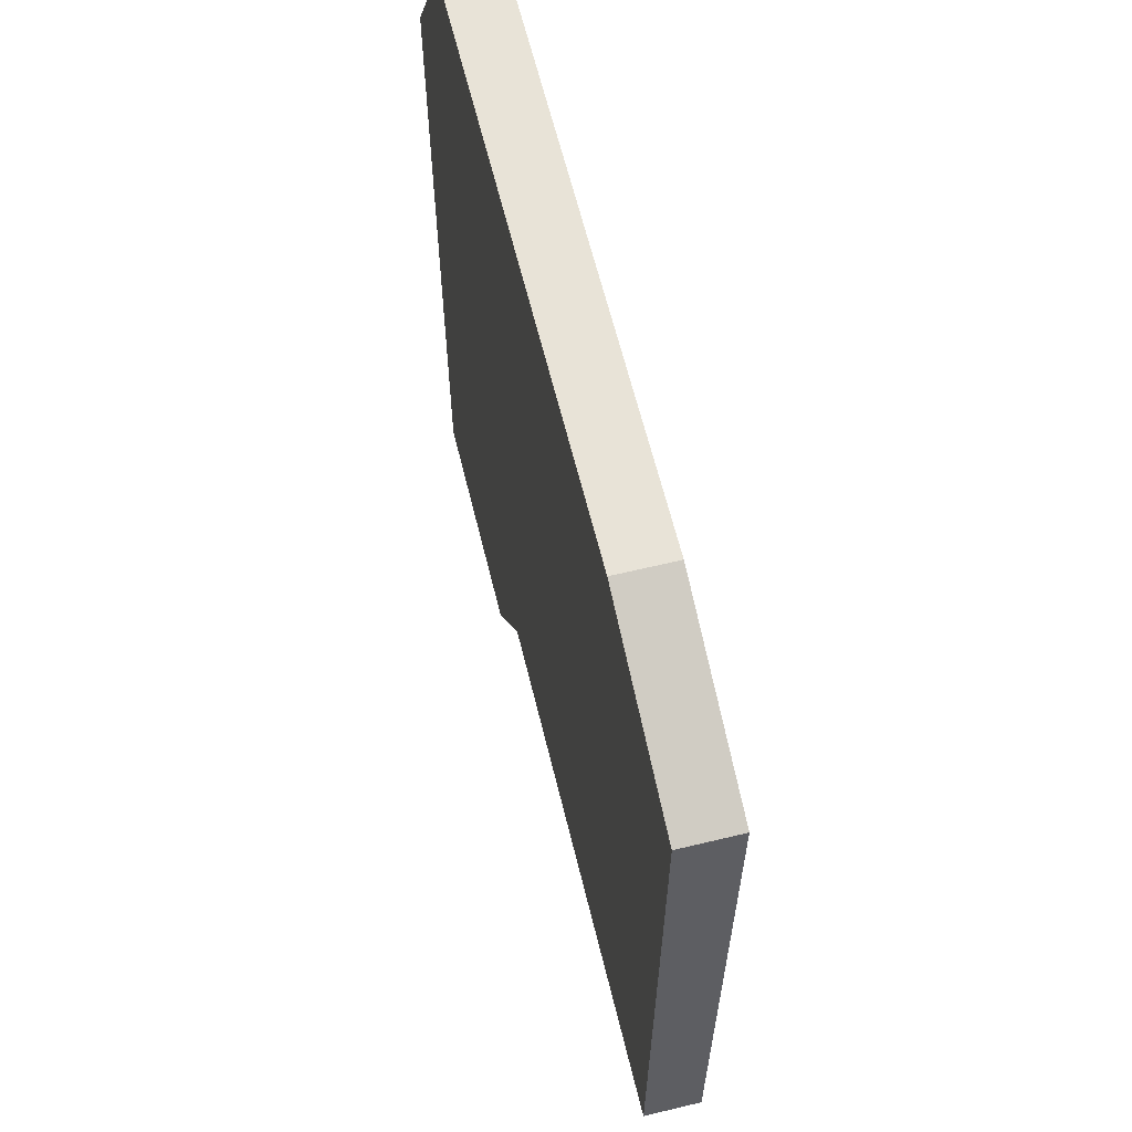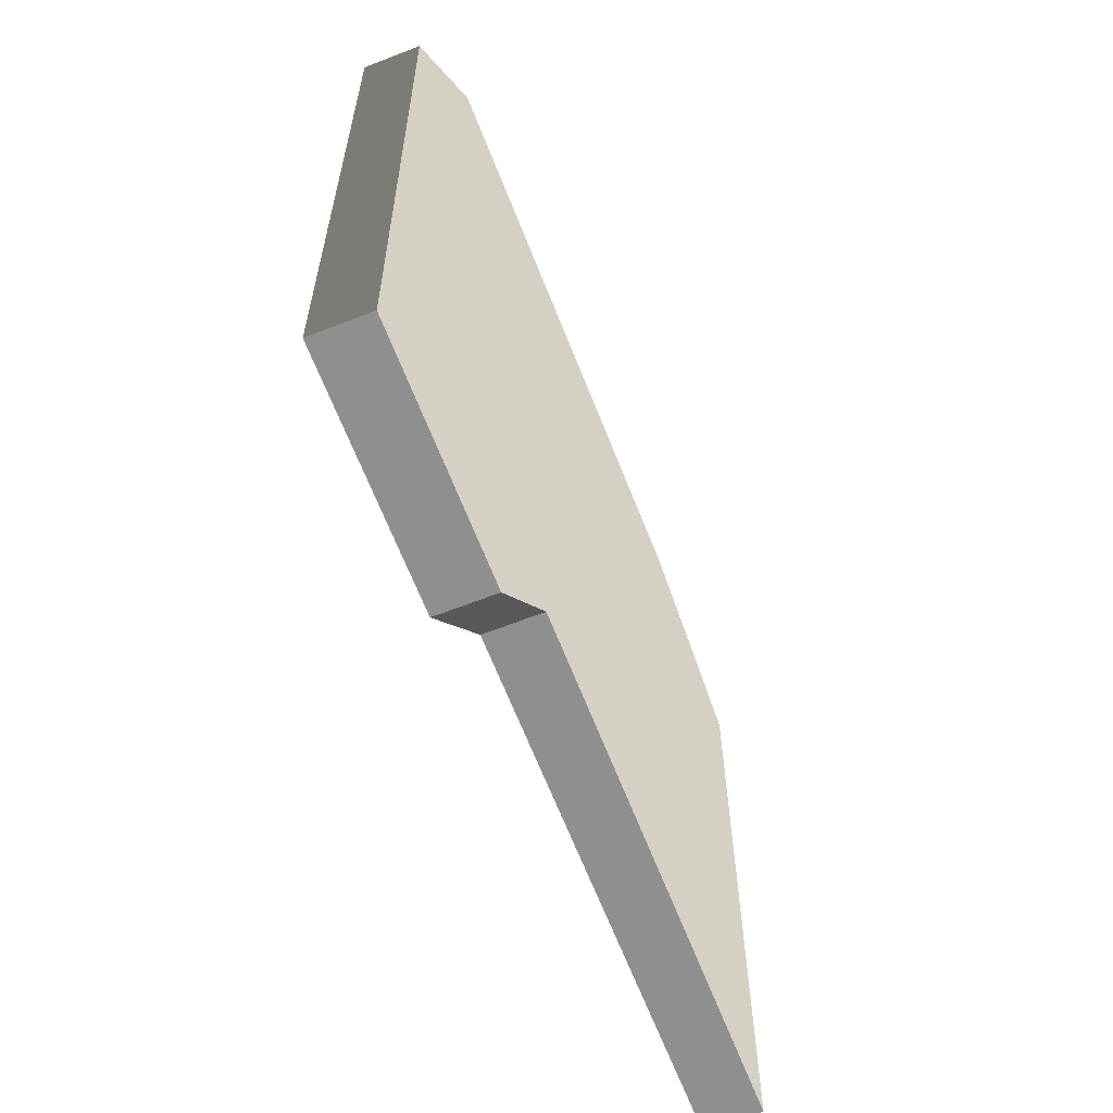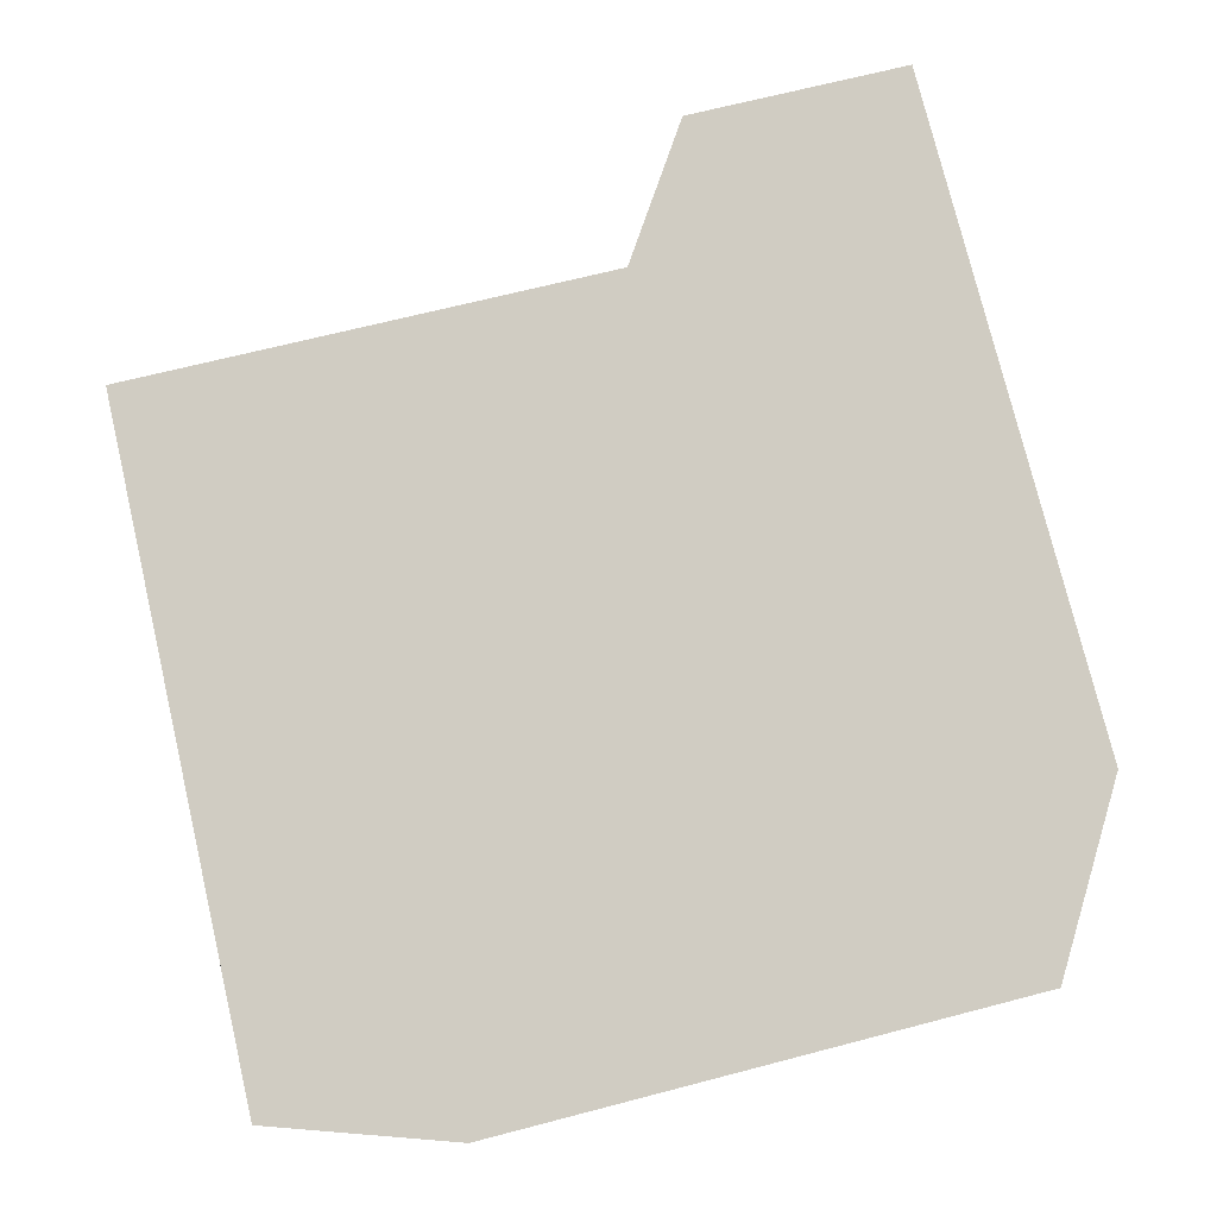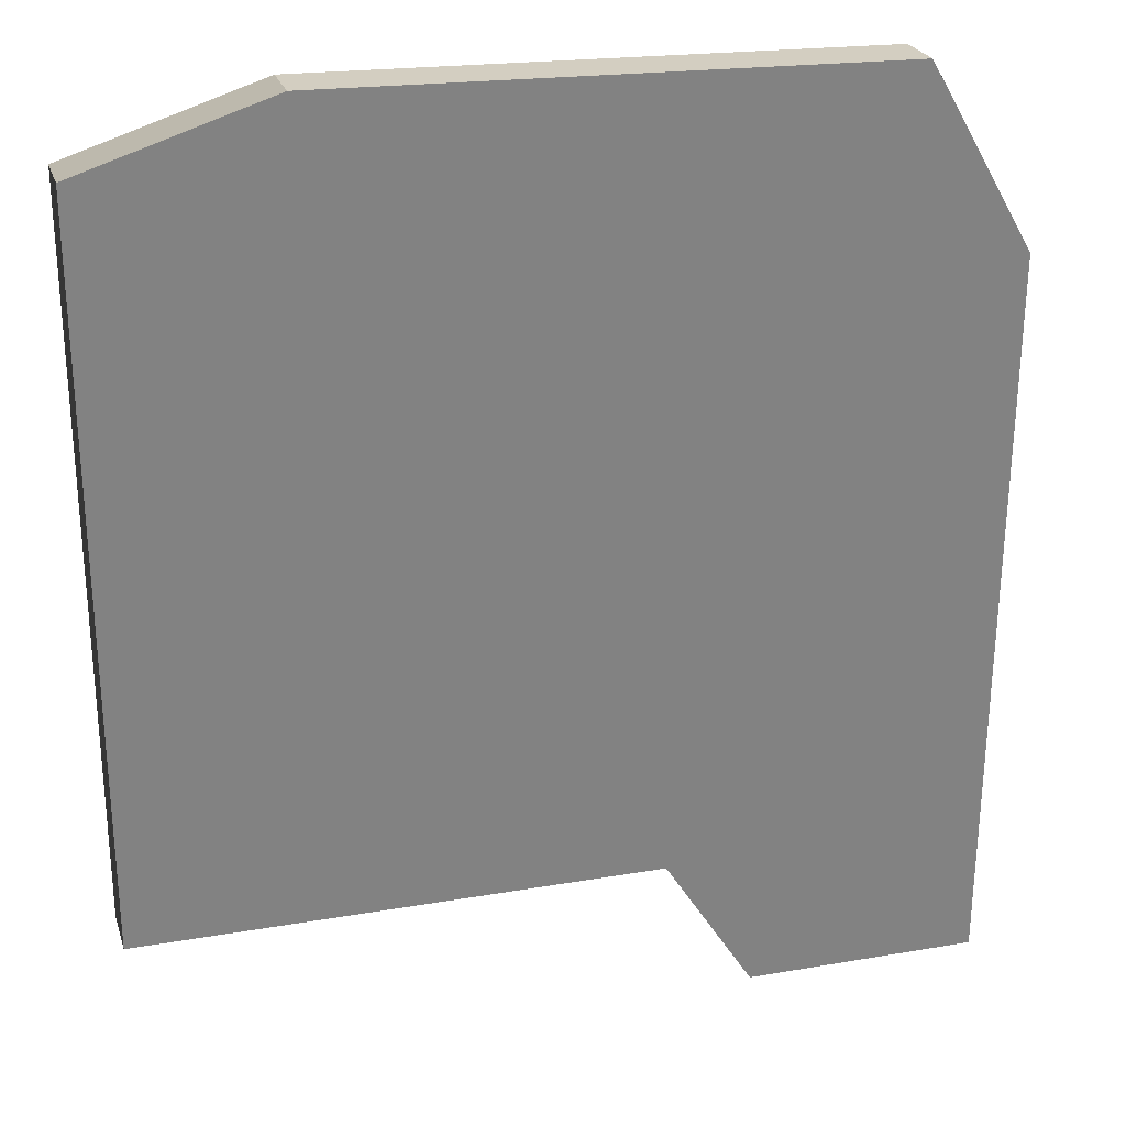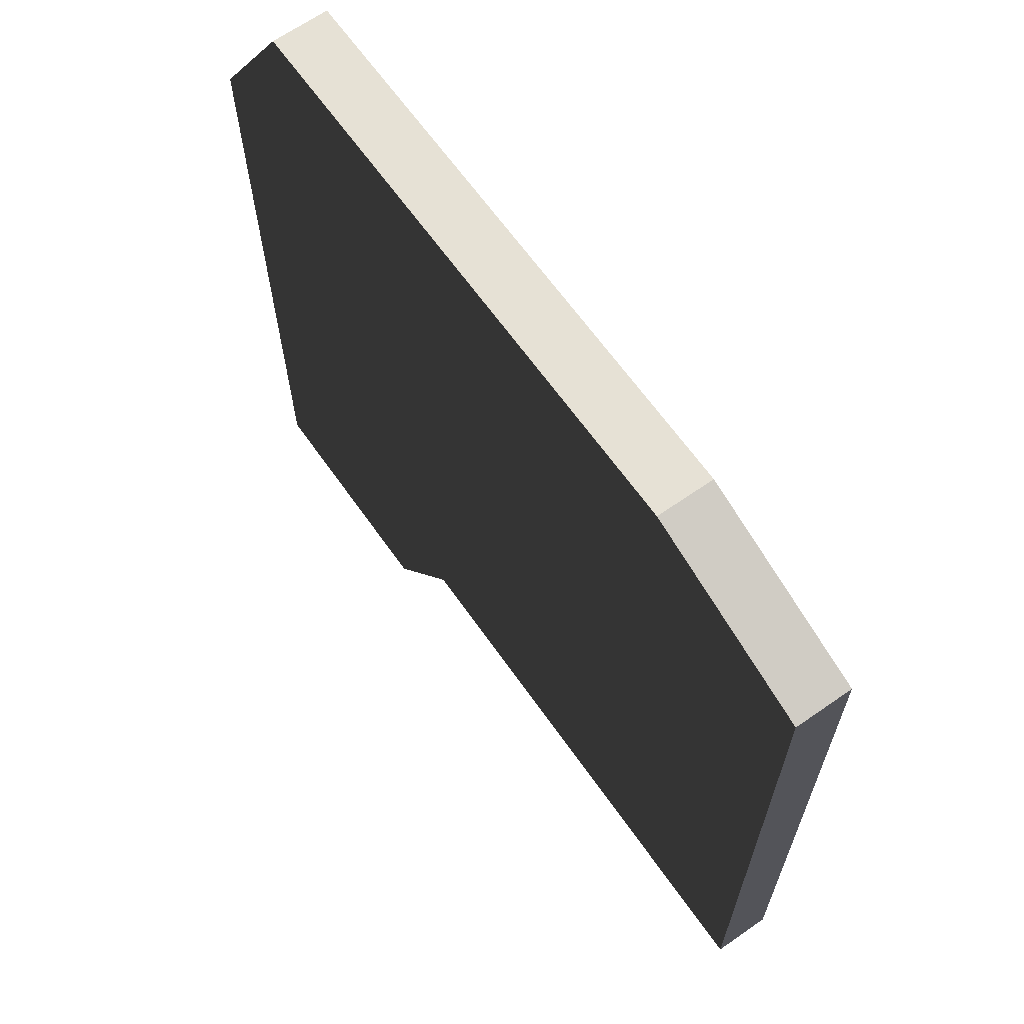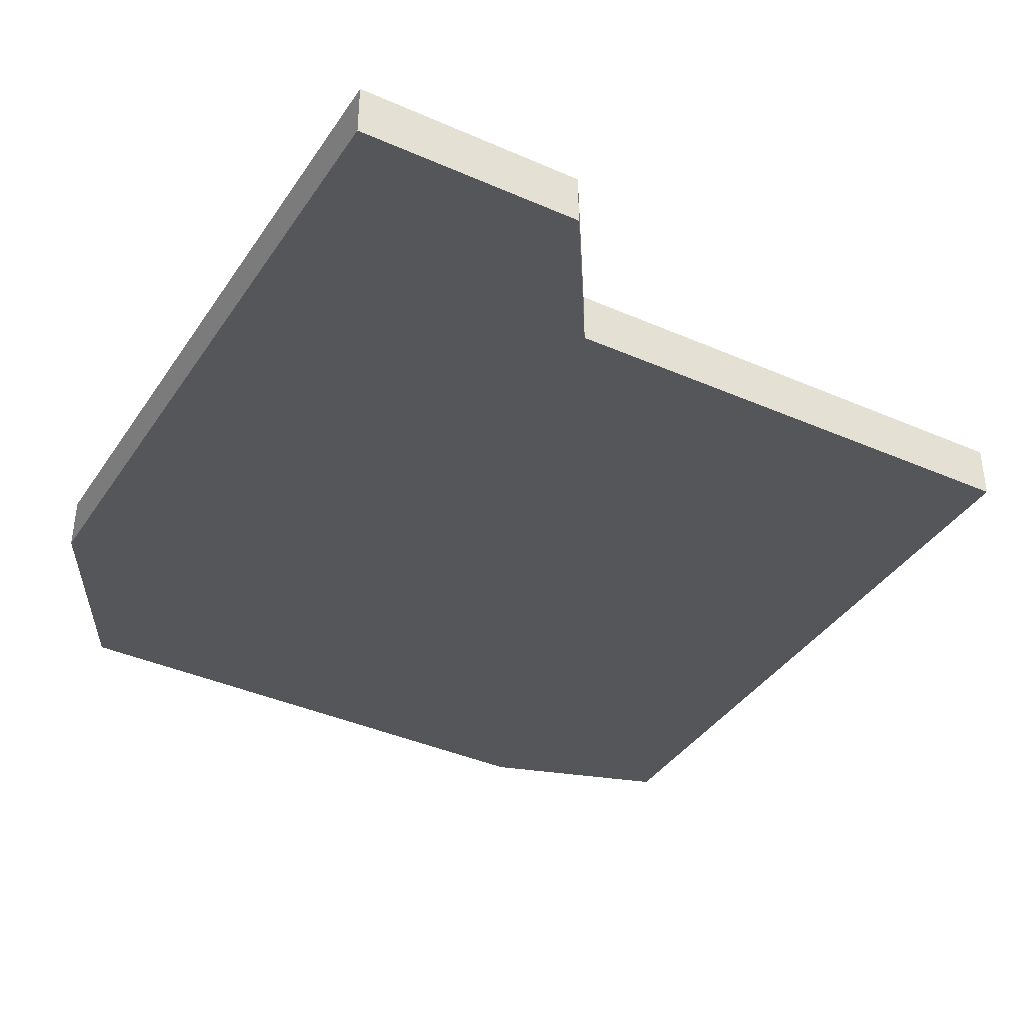
<metadata>
{"format":"obj","ext":"obj","renderer":"f3d","projection":"perspective","resolution":1024,"background":"white","views":[{"elev":63.3,"azim":76.3,"up":"+Y"},{"elev":-65.4,"azim":-68.7,"up":"+Y"},{"elev":79.1,"azim":166.7,"up":"+Z"},{"elev":24.3,"azim":164.0,"up":"+Y"},{"elev":65.6,"azim":54.9,"up":"+Y"},{"elev":-37.6,"azim":-29.2,"up":"+Z"}]}
</metadata>
<code>
v -0.04517 -0.1129 -0.006933
v -0.1027 -0.1129 0.006933
v -0.04517 -0.1129 0.006933
v -0.1027 -0.1129 -0.006933
v -0.02327 -0.07871 -0.006933
v -0.04517 -0.1129 0.006933
v -0.02327 -0.07871 0.006933
v -0.04517 -0.1129 -0.006933
v 0.104 -0.07871 -0.006933
v -0.02327 -0.07871 0.006933
v 0.104 -0.07871 0.006933
v -0.02327 -0.07871 -0.006933
v 0.1054 0.09788 -0.006933
v 0.104 -0.07871 0.006933
v 0.1054 0.09788 0.006933
v 0.104 -0.07871 -0.006933
v 0.05886 0.1129 -0.006933
v 0.1054 0.09788 0.006933
v 0.05886 0.1129 0.006933
v 0.1054 0.09788 -0.006933
v -0.0794 0.1102 -0.006933
v 0.05886 0.1129 0.006933
v -0.0794 0.1102 0.006933
v 0.05886 0.1129 -0.006933
v -0.1054 0.06502 -0.006933
v -0.0794 0.1102 0.006933
v -0.1054 0.06502 0.006933
v -0.0794 0.1102 -0.006933
v -0.1027 -0.1129 -0.006933
v -0.1054 0.06502 0.006933
v -0.1027 -0.1129 0.006933
v -0.1054 0.06502 -0.006933
v 0.05886 0.1129 0.006933
v -0.1054 0.06502 0.006933
v -0.0794 0.1102 0.006933
v -0.02327 -0.07871 0.006933
v -0.1027 -0.1129 0.006933
v -0.04517 -0.1129 0.006933
v 0.104 -0.07871 0.006933
v 0.1054 0.09788 0.006933
v -0.02327 -0.07871 -0.006933
v -0.1027 -0.1129 -0.006933
v -0.04517 -0.1129 -0.006933
v -0.1054 0.06502 -0.006933
v 0.05886 0.1129 -0.006933
v -0.0794 0.1102 -0.006933
v 0.104 -0.07871 -0.006933
v 0.1054 0.09788 -0.006933
g 挤压_2_14565_50
f 1 3 2
f 4 1 2
f 5 7 6
f 8 5 6
f 9 11 10
f 12 9 10
f 13 15 14
f 16 13 14
f 17 19 18
f 20 17 18
f 21 23 22
f 24 21 22
f 25 27 26
f 28 25 26
f 29 31 30
f 32 29 30
f 33 35 34
f 33 34 36
f 36 34 37
f 38 36 37
f 39 33 36
f 39 40 33
f 41 43 42
f 44 41 42
f 44 45 41
f 44 46 45
f 45 47 41
f 45 48 47

</code>
